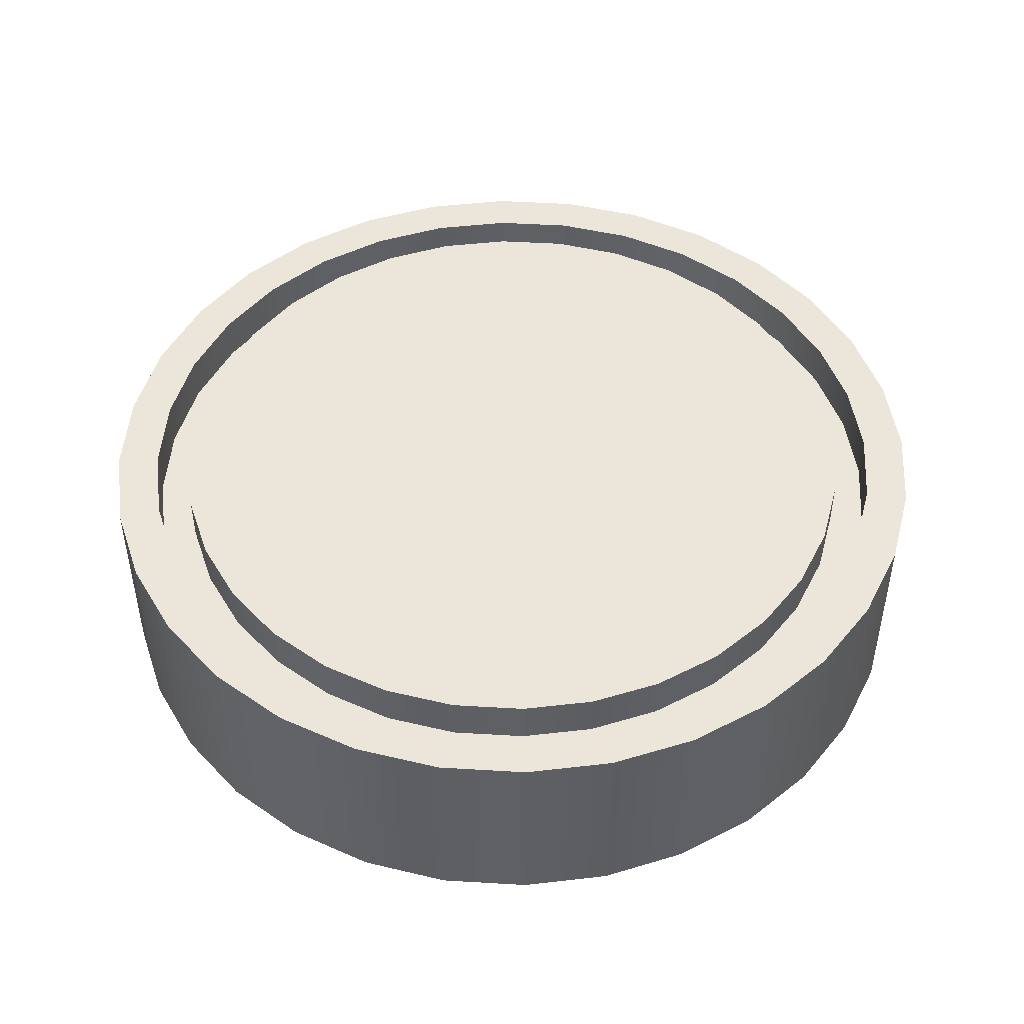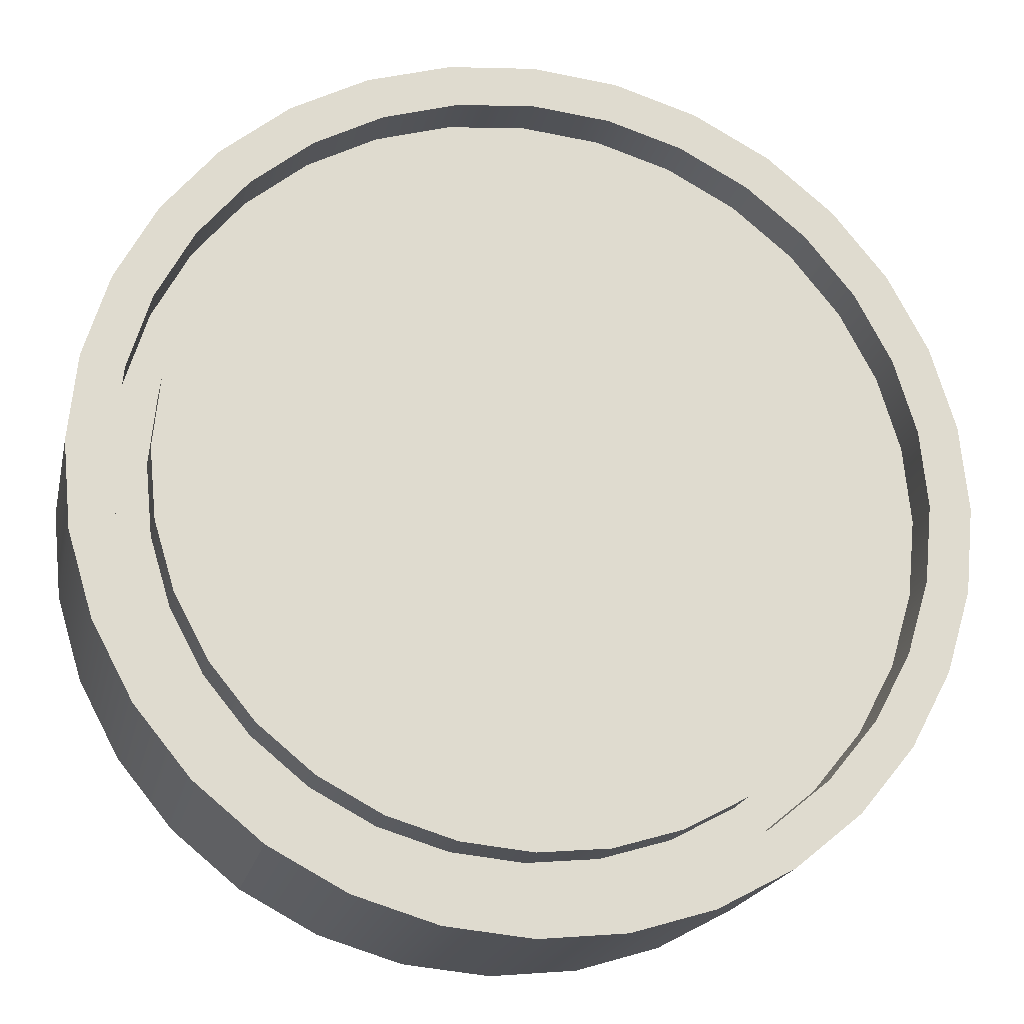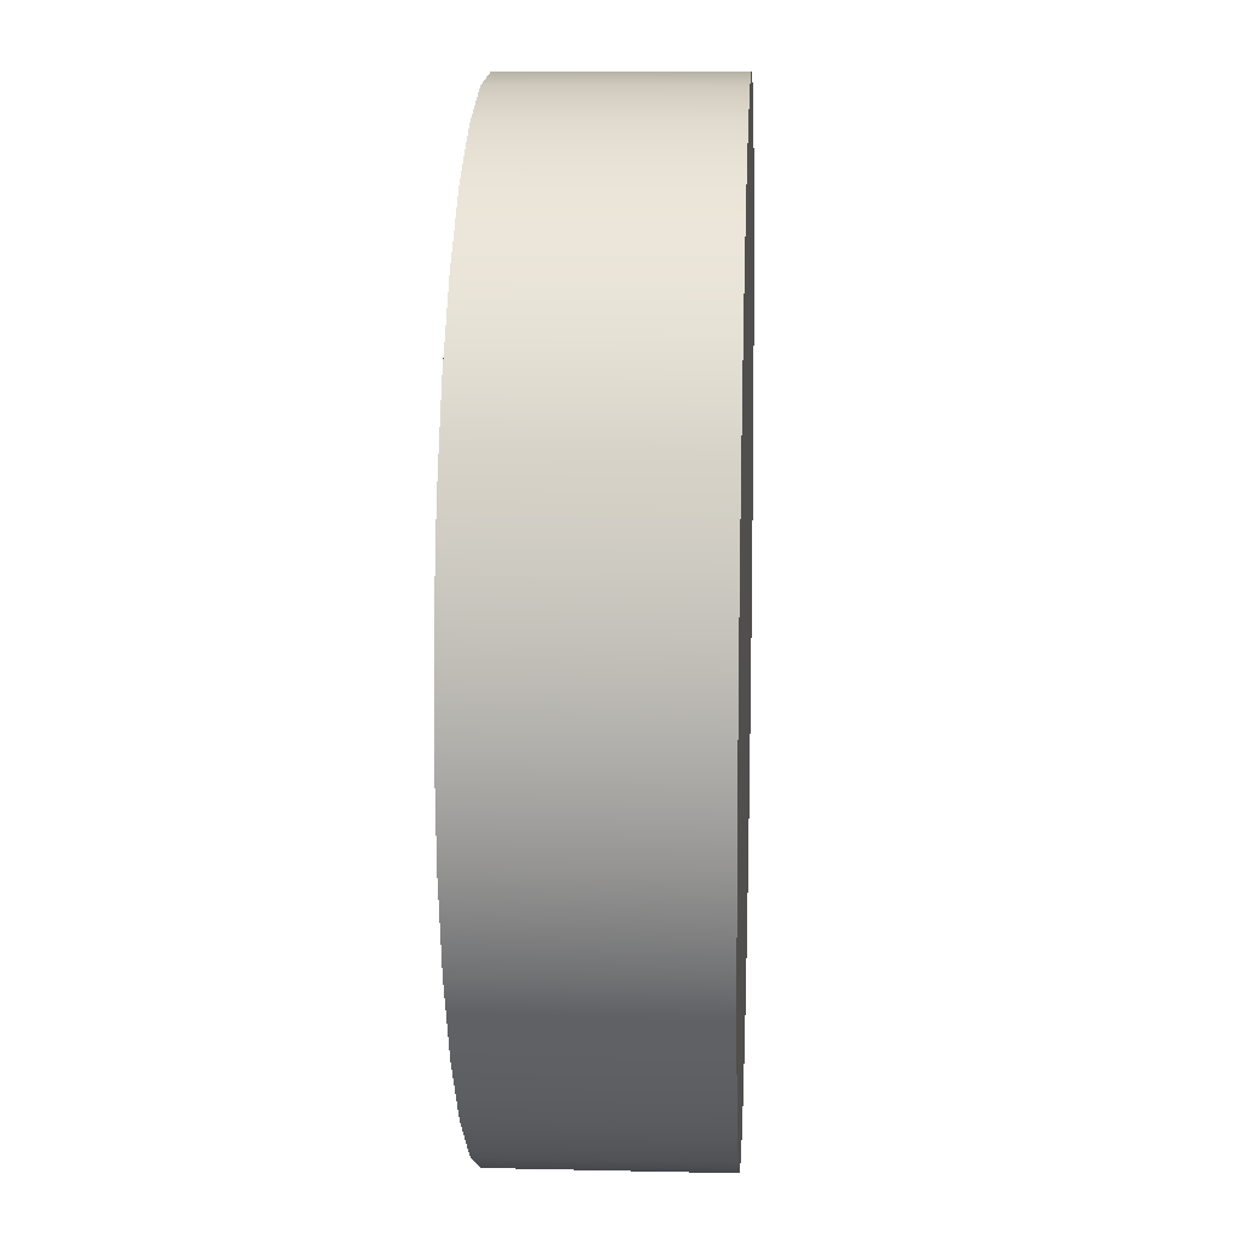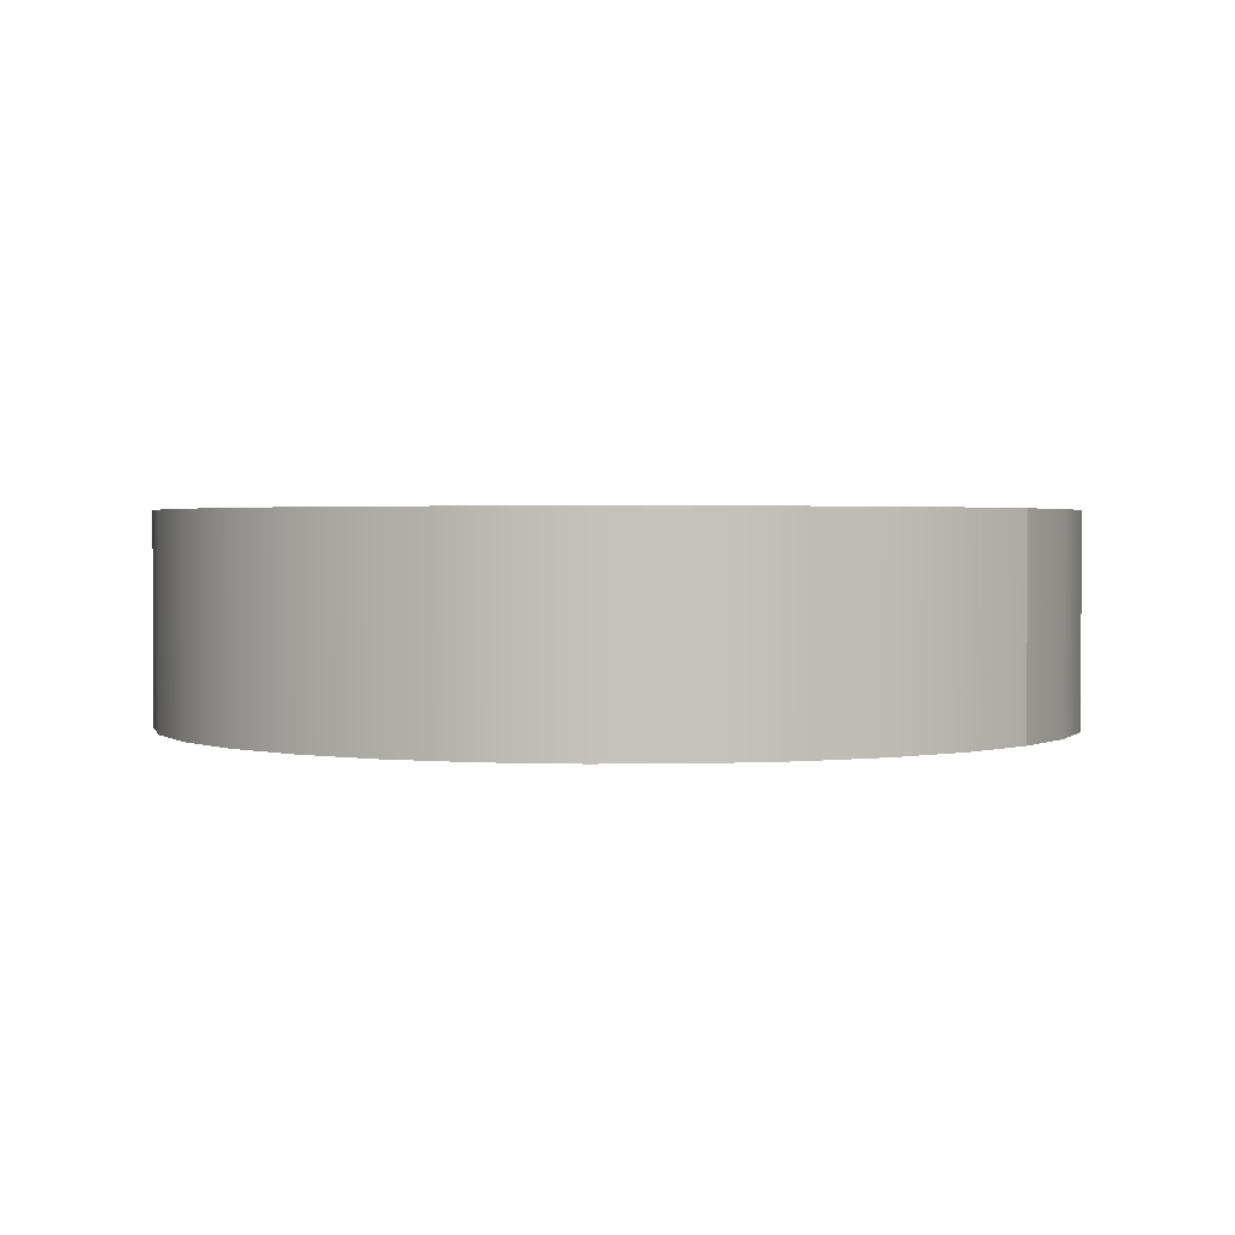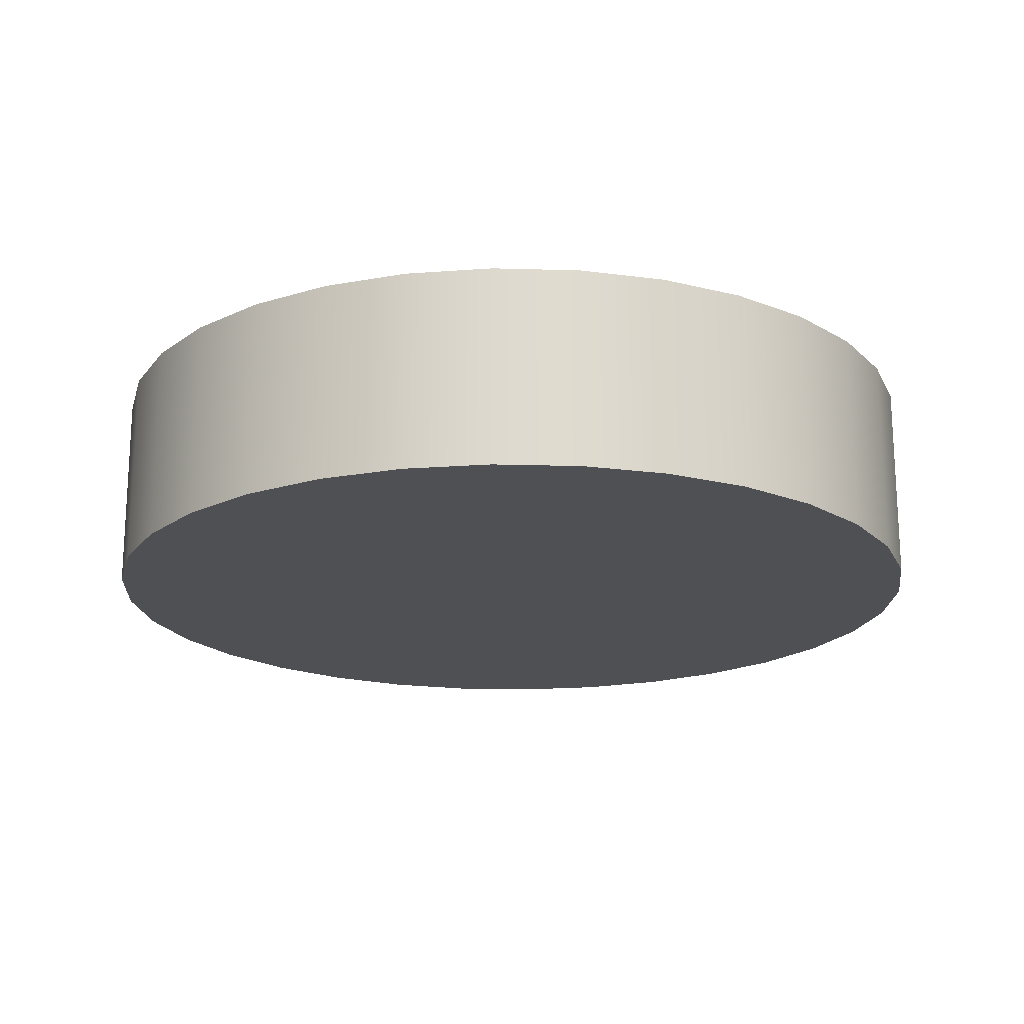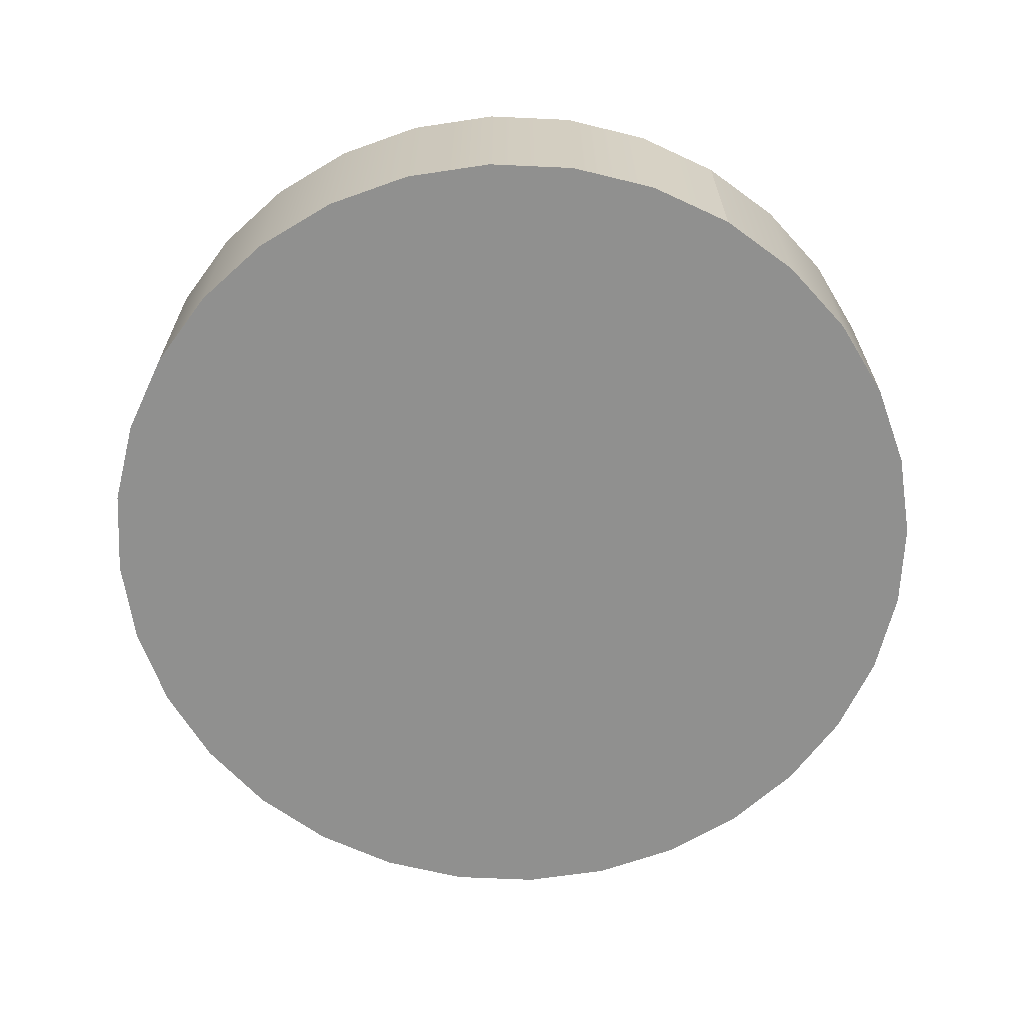
<metadata>
{"format":"obj","ext":"obj","renderer":"f3d","projection":"perspective","resolution":1024,"background":"white","views":[{"elev":47.6,"azim":43.2,"up":"+Y"},{"elev":-20.0,"azim":167.8,"up":"+Z"},{"elev":11.9,"azim":-86.9,"up":"+Z"},{"elev":1.8,"azim":93.3,"up":"+Y"},{"elev":-18.8,"azim":-110.0,"up":"+Y"},{"elev":-65.6,"azim":115.5,"up":"+Y"}]}
</metadata>
<code>
g default
v 0 0.6012 -0.8711
v -0.1699 0.6012 -0.8543
v -0.3333 0.6012 -0.8048
v -0.4839 0.6012 -0.7243
v -0.6159 0.6012 -0.6159
v -0.7243 0.6012 -0.4839
v -0.8048 0.6012 -0.3333
v -0.8543 0.6012 -0.1699
v -0.8711 0.6012 -0
v -0.8543 0.6012 0.1699
v -0.8048 0.6012 0.3333
v -0.7243 0.6012 0.4839
v -0.6159 0.6012 0.6159
v -0.4839 0.6012 0.7243
v -0.3333 0.6012 0.8048
v -0.1699 0.6012 0.8543
v 0 0.6012 0.8711
v 0.1699 0.6012 0.8543
v 0.3333 0.6012 0.8048
v 0.4839 0.6012 0.7243
v 0.6159 0.6012 0.6159
v 0.7243 0.6012 0.4839
v 0.8048 0.6012 0.3333
v 0.8543 0.6012 0.1699
v 0.8711 0.6012 -0
v 0.8543 0.6012 -0.1699
v 0.8048 0.6012 -0.3333
v 0.7243 0.6012 -0.4839
v 0.6159 0.6012 -0.6159
v 0.4839 0.6012 -0.7243
v 0.3333 0.6012 -0.8048
v 0.1699 0.6012 -0.8543
v 0 0.1971 -0.8711
v -0.1699 0.1971 -0.8543
v -0.3333 0.1971 -0.8048
v -0.4839 0.1971 -0.7243
v -0.6159 0.1971 -0.6159
v -0.7243 0.1971 -0.4839
v -0.8048 0.1971 -0.3333
v -0.8543 0.1971 -0.1699
v -0.8711 0.1971 -0
v -0.8543 0.1971 0.1699
v -0.8048 0.1971 0.3333
v -0.7243 0.1971 0.4839
v -0.6159 0.1971 0.6159
v -0.4839 0.1971 0.7243
v -0.3333 0.1971 0.8048
v -0.1699 0.1971 0.8543
v 0 0.1971 0.8711
v 0.1699 0.1971 0.8543
v 0.3333 0.1971 0.8048
v 0.4839 0.1971 0.7243
v 0.6159 0.1971 0.6159
v 0.7243 0.1971 0.4839
v 0.8048 0.1971 0.3333
v 0.8543 0.1971 0.1699
v 0.8711 0.1971 -0
v 0.8543 0.1971 -0.1699
v 0.8048 0.1971 -0.3333
v 0.7243 0.1971 -0.4839
v 0.6159 0.1971 -0.6159
v 0.4839 0.1971 -0.7243
v 0.3333 0.1971 -0.8048
v 0.1699 0.1971 -0.8543
v 0 0.1971 -0
v 0 0.6012 -0.7863
v -0.1534 0.6012 -0.7712
v -0.3009 0.6012 -0.7265
v -0.4369 0.6012 -0.6538
v -0.556 0.6012 -0.556
v -0.6538 0.6012 -0.4369
v -0.7265 0.6012 -0.3009
v -0.7712 0.6012 -0.1534
v -0.7863 0.6012 -0
v -0.7712 0.6012 0.1534
v -0.7265 0.6012 0.3009
v -0.6538 0.6012 0.4369
v -0.556 0.6012 0.556
v -0.4369 0.6012 0.6538
v -0.3009 0.6012 0.7265
v -0.1534 0.6012 0.7712
v 0 0.6012 0.7863
v 0.1534 0.6012 0.7712
v 0.3009 0.6012 0.7265
v 0.4369 0.6012 0.6538
v 0.556 0.6012 0.556
v 0.6538 0.6012 0.4369
v 0.7265 0.6012 0.3009
v 0.7712 0.6012 0.1534
v 0.7863 0.6012 -0
v 0.7712 0.6012 -0.1534
v 0.7265 0.6012 -0.3009
v 0.6538 0.6012 -0.4369
v 0.556 0.6012 -0.556
v 0.4369 0.6012 -0.6538
v 0.3009 0.6012 -0.7265
v 0.1534 0.6012 -0.7712
v -0.1534 0.5092 -0.7712
v 0 0.5092 -0.7863
v -0.3009 0.5092 -0.7265
v -0.4369 0.5092 -0.6538
v -0.556 0.5092 -0.556
v -0.6538 0.5092 -0.4369
v -0.7265 0.5092 -0.3009
v -0.7712 0.5092 -0.1534
v -0.7863 0.5092 -0
v -0.7712 0.5092 0.1534
v -0.7265 0.5092 0.3009
v -0.6538 0.5092 0.4369
v -0.556 0.5092 0.556
v -0.4369 0.5092 0.6538
v -0.3009 0.5092 0.7265
v -0.1534 0.5092 0.7712
v 0 0.5092 0.7863
v 0.1534 0.5092 0.7712
v 0.3009 0.5092 0.7265
v 0.4369 0.5092 0.6538
v 0.556 0.5092 0.556
v 0.6538 0.5092 0.4369
v 0.7265 0.5092 0.3009
v 0.7712 0.5092 0.1534
v 0.7863 0.5092 -0
v 0.7712 0.5092 -0.1534
v 0.7265 0.5092 -0.3009
v 0.6538 0.5092 -0.4369
v 0.556 0.5092 -0.556
v 0.4369 0.5092 -0.6538
v 0.3009 0.5092 -0.7265
v 0.1534 0.5092 -0.7712
v 0 0.5092 -0.7167
v -0.1398 0.5092 -0.7029
v -0.2743 0.5092 -0.6622
v -0.3982 0.5092 -0.5959
v -0.5068 0.5092 -0.5068
v -0.5959 0.5092 -0.3982
v -0.6622 0.5092 -0.2743
v -0.7029 0.5092 -0.1398
v -0.7167 0.5092 -0
v -0.7029 0.5092 0.1398
v -0.6622 0.5092 0.2743
v -0.5959 0.5092 0.3982
v -0.5068 0.5092 0.5068
v -0.3982 0.5092 0.5959
v -0.2743 0.5092 0.6622
v -0.1398 0.5092 0.7029
v 0 0.5092 0.7167
v 0.1398 0.5092 0.7029
v 0.2743 0.5092 0.6622
v 0.3982 0.5092 0.5959
v 0.5068 0.5092 0.5068
v 0.5959 0.5092 0.3982
v 0.6622 0.5092 0.2743
v 0.7029 0.5092 0.1398
v 0.7167 0.5092 -0
v 0.7029 0.5092 -0.1398
v 0.6622 0.5092 -0.2743
v 0.5959 0.5092 -0.3982
v 0.5068 0.5092 -0.5068
v 0.3982 0.5092 -0.5959
v 0.2743 0.5092 -0.6622
v 0.1398 0.5092 -0.7029
v -0.1398 0.6007 -0.7029
v 0 0.6007 -0.7167
v 0 0.6007 -0
v -0.2743 0.6007 -0.6622
v -0.3982 0.6007 -0.5959
v -0.5068 0.6007 -0.5068
v -0.5959 0.6007 -0.3982
v -0.6622 0.6007 -0.2743
v -0.7029 0.6007 -0.1398
v -0.7167 0.6007 -0
v -0.7029 0.6007 0.1398
v -0.6622 0.6007 0.2743
v -0.5959 0.6007 0.3982
v -0.5068 0.6007 0.5068
v -0.3982 0.6007 0.5959
v -0.2743 0.6007 0.6622
v -0.1398 0.6007 0.7029
v 0 0.6007 0.7167
v 0.1398 0.6007 0.7029
v 0.2743 0.6007 0.6622
v 0.3982 0.6007 0.5959
v 0.5068 0.6007 0.5068
v 0.5959 0.6007 0.3982
v 0.6622 0.6007 0.2743
v 0.7029 0.6007 0.1398
v 0.7167 0.6007 -0
v 0.7029 0.6007 -0.1398
v 0.6622 0.6007 -0.2743
v 0.5959 0.6007 -0.3982
v 0.5068 0.6007 -0.5068
v 0.3982 0.6007 -0.5959
v 0.2743 0.6007 -0.6622
v 0.1398 0.6007 -0.7029
g polySurface9 polySurface5
f 1 33 2
f 2 33 34
f 2 34 3
f 3 34 35
f 3 35 4
f 4 35 36
f 4 36 5
f 5 36 37
f 5 37 6
f 6 37 38
f 6 38 7
f 7 38 39
f 7 39 8
f 8 39 40
f 8 40 9
f 9 40 41
f 9 41 10
f 10 41 42
f 10 42 11
f 11 42 43
f 11 43 12
f 12 43 44
f 12 44 13
f 13 44 45
f 13 45 14
f 14 45 46
f 14 46 15
f 15 46 47
f 15 47 16
f 16 47 48
f 16 48 17
f 17 48 49
f 17 49 18
f 18 49 50
f 18 50 19
f 19 50 51
f 19 51 20
f 20 51 52
f 20 52 21
f 21 52 53
f 21 53 22
f 22 53 54
f 22 54 23
f 23 54 55
f 23 55 24
f 24 55 56
f 24 56 25
f 25 56 57
f 25 57 26
f 26 57 58
f 26 58 27
f 27 58 59
f 27 59 28
f 28 59 60
f 28 60 29
f 29 60 61
f 29 61 30
f 30 61 62
f 30 62 31
f 31 62 63
f 31 63 32
f 32 63 64
f 32 64 1
f 1 64 33
f 33 65 34
f 34 65 35
f 35 65 36
f 36 65 37
f 37 65 38
f 38 65 39
f 39 65 40
f 40 65 41
f 41 65 42
f 42 65 43
f 43 65 44
f 44 65 45
f 45 65 46
f 46 65 47
f 47 65 48
f 48 65 49
f 49 65 50
f 50 65 51
f 51 65 52
f 52 65 53
f 53 65 54
f 54 65 55
f 55 65 56
f 56 65 57
f 57 65 58
f 58 65 59
f 59 65 60
f 60 65 61
f 61 65 62
f 62 65 63
f 63 65 64
f 64 65 33
f 66 1 67
f 67 1 2
f 67 2 68
f 68 2 3
f 68 3 69
f 69 3 4
f 69 4 70
f 70 4 5
f 70 5 71
f 71 5 6
f 71 6 72
f 72 6 7
f 72 7 73
f 73 7 8
f 73 8 74
f 74 8 9
f 74 9 75
f 75 9 10
f 75 10 76
f 76 10 11
f 76 11 77
f 77 11 12
f 77 12 78
f 78 12 13
f 78 13 79
f 79 13 14
f 79 14 80
f 80 14 15
f 80 15 81
f 81 15 16
f 81 16 82
f 82 16 17
f 82 17 83
f 83 17 18
f 83 18 84
f 84 18 19
f 84 19 85
f 85 19 20
f 85 20 86
f 86 20 21
f 86 21 87
f 87 21 22
f 87 22 88
f 88 22 23
f 88 23 89
f 89 23 24
f 89 24 90
f 90 24 25
f 90 25 91
f 91 25 26
f 91 26 92
f 92 26 27
f 92 27 93
f 93 27 28
f 93 28 94
f 94 28 29
f 94 29 95
f 95 29 30
f 95 30 96
f 96 30 31
f 96 31 97
f 97 31 32
f 97 32 66
f 66 32 1
f 66 67 99
f 99 67 98
f 67 68 98
f 98 68 100
f 68 69 100
f 100 69 101
f 69 70 101
f 101 70 102
f 70 71 102
f 102 71 103
f 71 72 103
f 103 72 104
f 72 73 104
f 104 73 105
f 73 74 105
f 105 74 106
f 74 75 106
f 106 75 107
f 75 76 107
f 107 76 108
f 76 77 108
f 108 77 109
f 77 78 109
f 109 78 110
f 78 79 110
f 110 79 111
f 79 80 111
f 111 80 112
f 80 81 112
f 112 81 113
f 81 82 113
f 113 82 114
f 82 83 114
f 114 83 115
f 83 84 115
f 115 84 116
f 84 85 116
f 116 85 117
f 85 86 117
f 117 86 118
f 86 87 118
f 118 87 119
f 87 88 119
f 119 88 120
f 88 89 120
f 120 89 121
f 89 90 121
f 121 90 122
f 90 91 122
f 122 91 123
f 91 92 123
f 123 92 124
f 92 93 124
f 124 93 125
f 93 94 125
f 125 94 126
f 94 95 126
f 126 95 127
f 95 96 127
f 127 96 128
f 96 97 128
f 128 97 129
f 97 66 129
f 129 66 99
f 130 99 131
f 131 99 98
f 131 98 132
f 132 98 100
f 132 100 133
f 133 100 101
f 133 101 134
f 134 101 102
f 134 102 135
f 135 102 103
f 135 103 136
f 136 103 104
f 136 104 137
f 137 104 105
f 137 105 138
f 138 105 106
f 138 106 139
f 139 106 107
f 139 107 140
f 140 107 108
f 140 108 141
f 141 108 109
f 141 109 142
f 142 109 110
f 142 110 143
f 143 110 111
f 143 111 144
f 144 111 112
f 144 112 145
f 145 112 113
f 145 113 146
f 146 113 114
f 146 114 147
f 147 114 115
f 147 115 148
f 148 115 116
f 148 116 149
f 149 116 117
f 149 117 150
f 150 117 118
f 150 118 151
f 151 118 119
f 151 119 152
f 152 119 120
f 152 120 153
f 153 120 121
f 153 121 154
f 154 121 122
f 154 122 155
f 155 122 123
f 155 123 156
f 156 123 124
f 156 124 157
f 157 124 125
f 157 125 158
f 158 125 126
f 158 126 159
f 159 126 127
f 159 127 160
f 160 127 128
f 160 128 161
f 161 128 129
f 161 129 130
f 130 129 99
f 164 163 162
f 130 131 163
f 163 131 162
f 164 162 165
f 131 132 162
f 162 132 165
f 164 165 166
f 132 133 165
f 165 133 166
f 164 166 167
f 133 134 166
f 166 134 167
f 164 167 168
f 134 135 167
f 167 135 168
f 164 168 169
f 135 136 168
f 168 136 169
f 164 169 170
f 136 137 169
f 169 137 170
f 164 170 171
f 137 138 170
f 170 138 171
f 164 171 172
f 138 139 171
f 171 139 172
f 164 172 173
f 139 140 172
f 172 140 173
f 164 173 174
f 140 141 173
f 173 141 174
f 164 174 175
f 141 142 174
f 174 142 175
f 164 175 176
f 142 143 175
f 175 143 176
f 164 176 177
f 143 144 176
f 176 144 177
f 164 177 178
f 144 145 177
f 177 145 178
f 164 178 179
f 145 146 178
f 178 146 179
f 164 179 180
f 146 147 179
f 179 147 180
f 164 180 181
f 147 148 180
f 180 148 181
f 164 181 182
f 148 149 181
f 181 149 182
f 164 182 183
f 149 150 182
f 182 150 183
f 164 183 184
f 150 151 183
f 183 151 184
f 164 184 185
f 151 152 184
f 184 152 185
f 164 185 186
f 152 153 185
f 185 153 186
f 164 186 187
f 153 154 186
f 186 154 187
f 164 187 188
f 154 155 187
f 187 155 188
f 164 188 189
f 155 156 188
f 188 156 189
f 164 189 190
f 156 157 189
f 189 157 190
f 164 190 191
f 157 158 190
f 190 158 191
f 164 191 192
f 158 159 191
f 191 159 192
f 164 192 193
f 159 160 192
f 192 160 193
f 164 193 194
f 160 161 193
f 193 161 194
f 164 194 163
f 161 130 194
f 194 130 163

</code>
